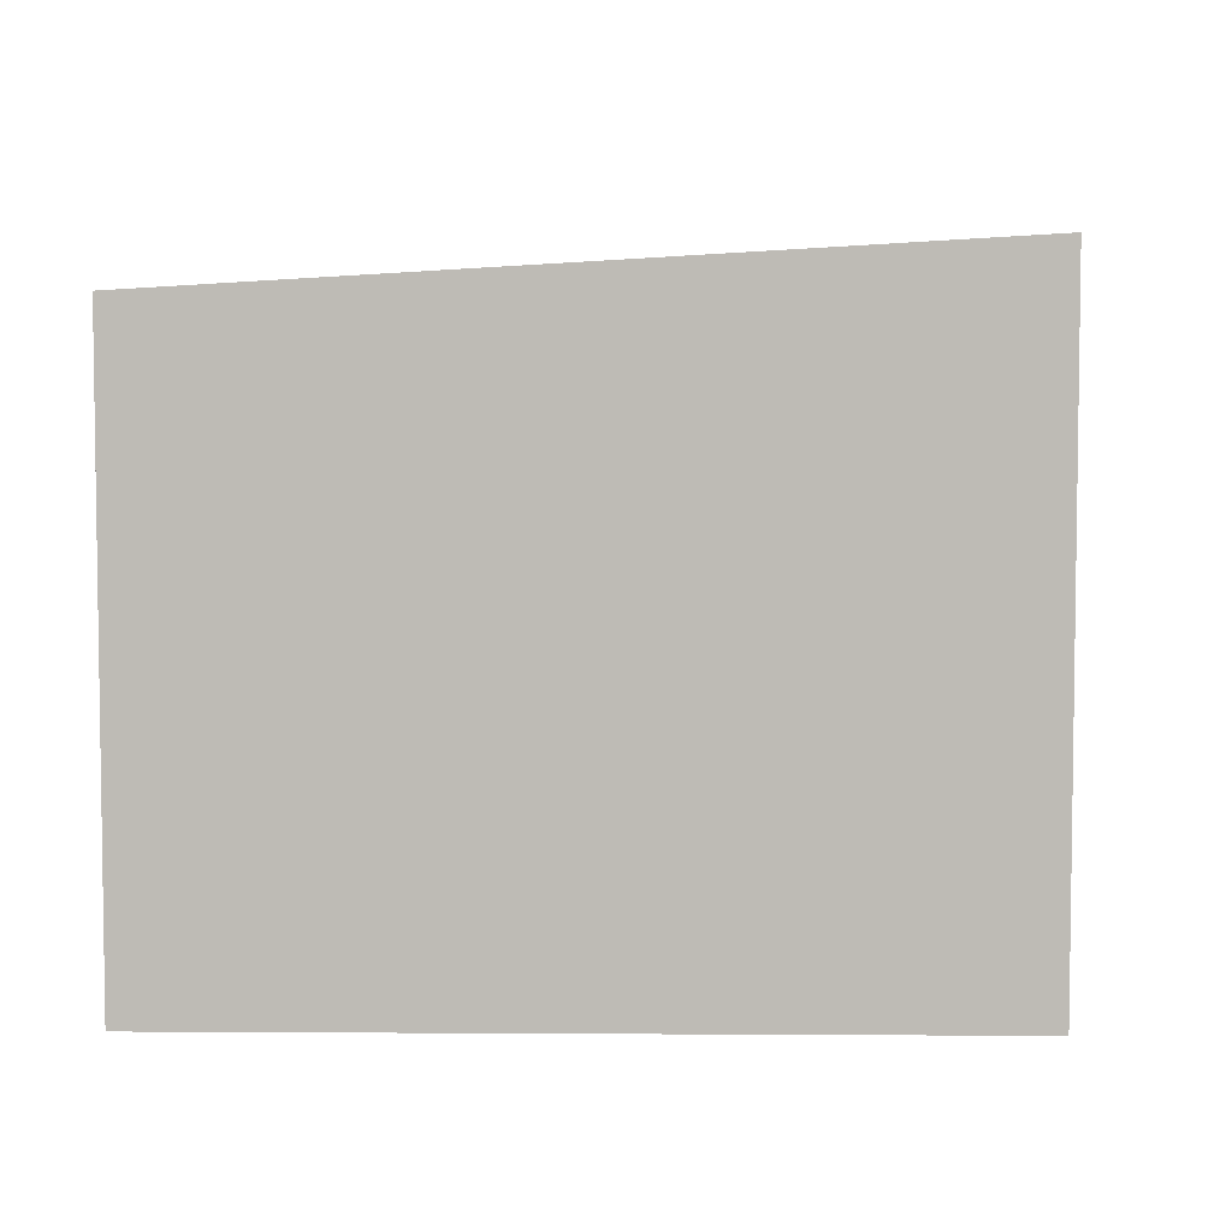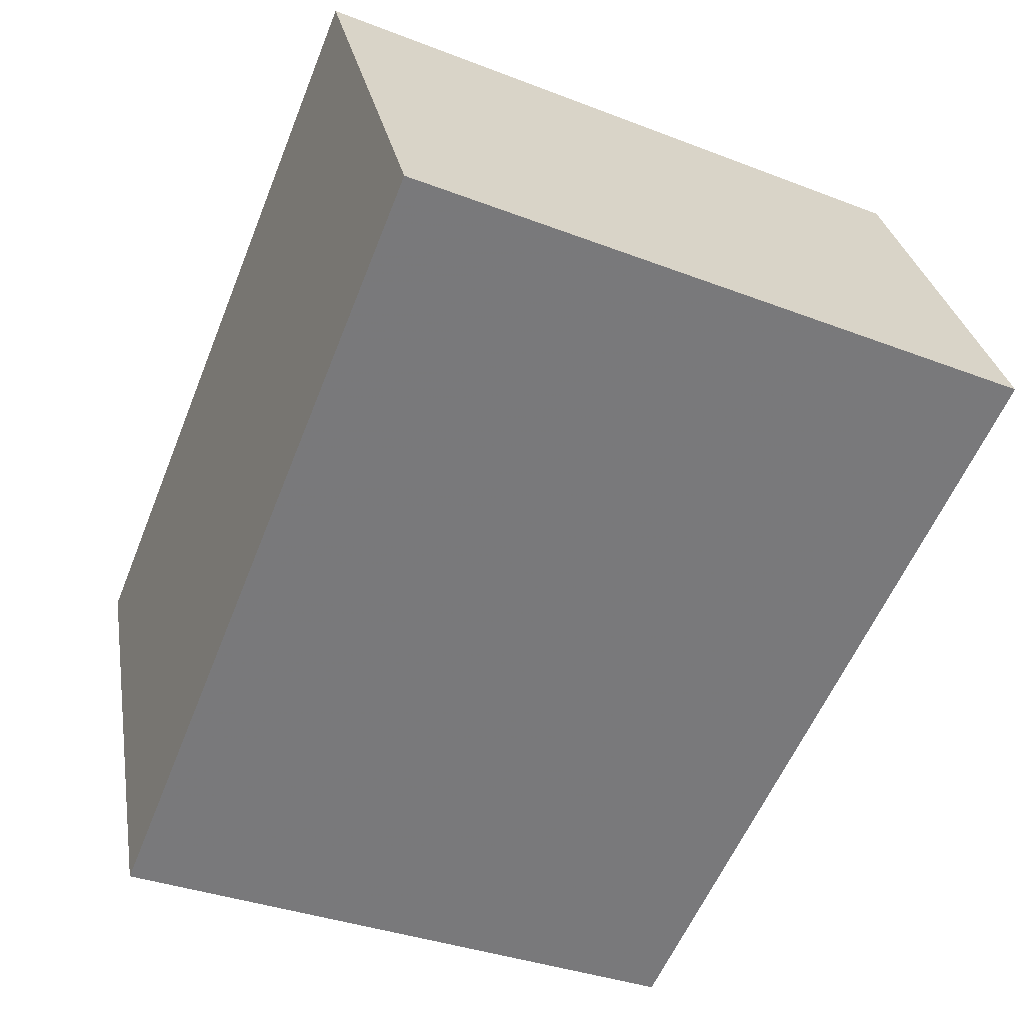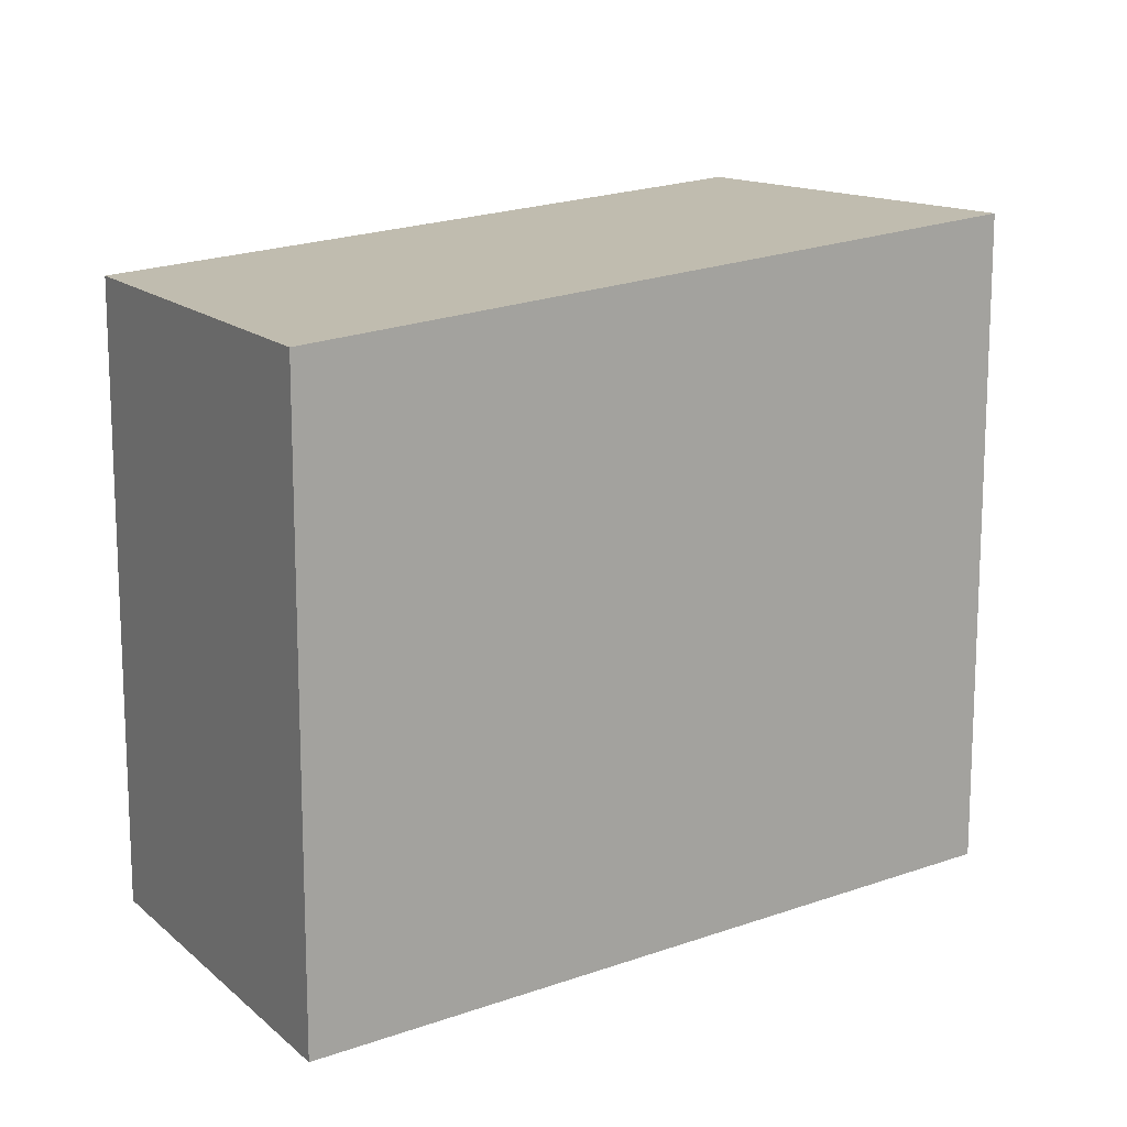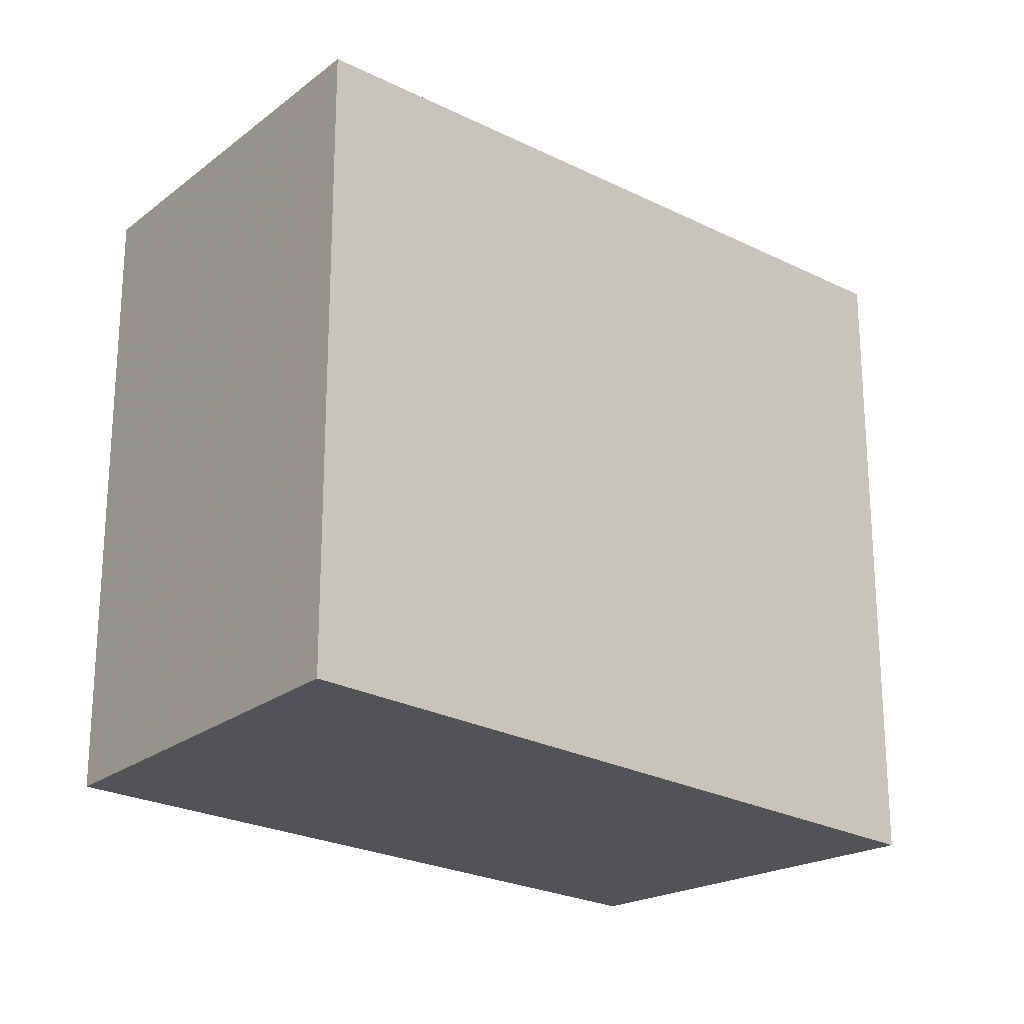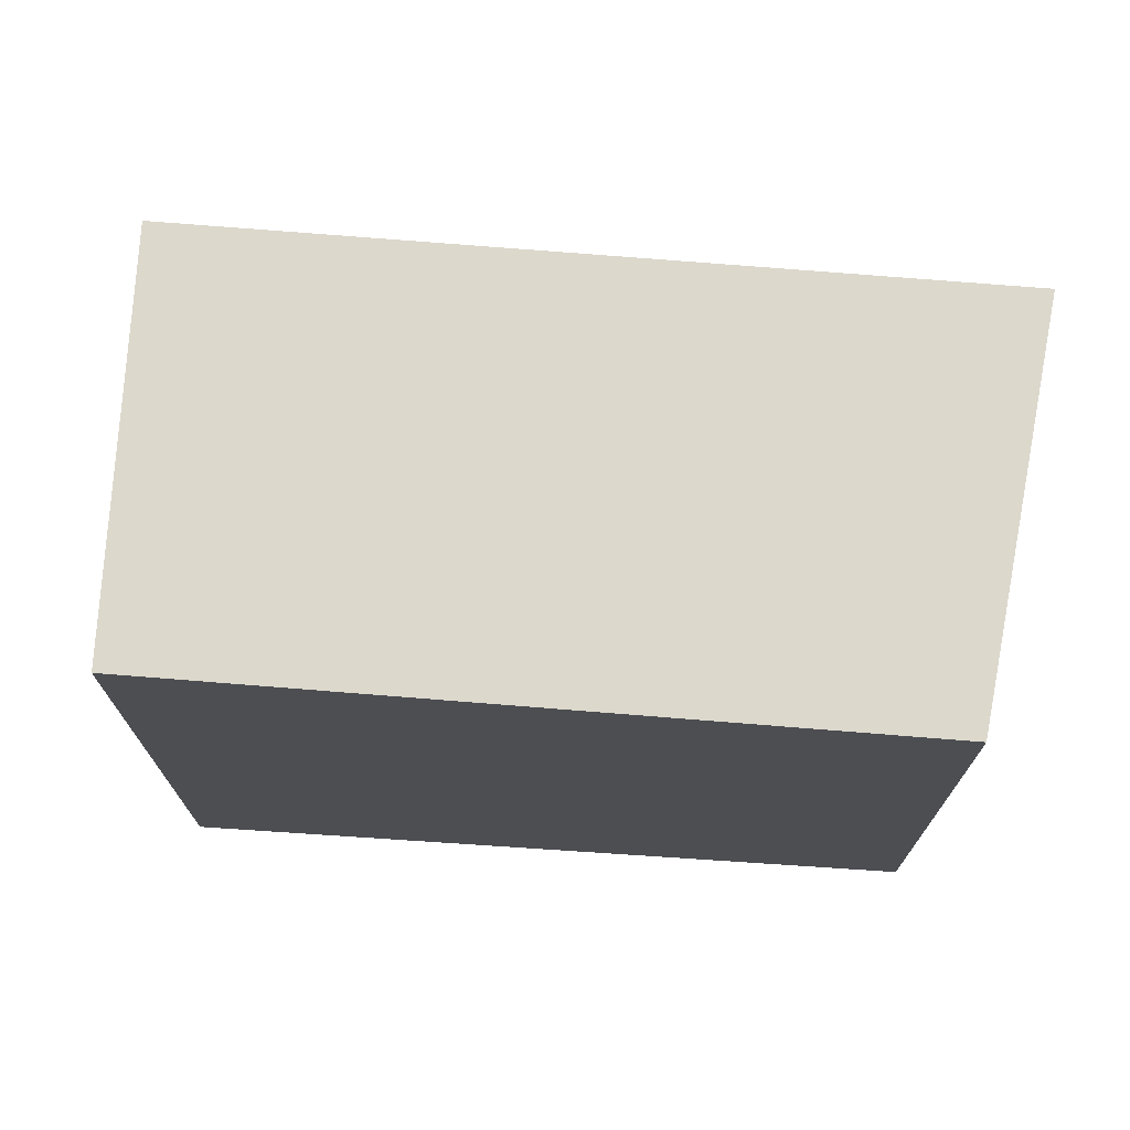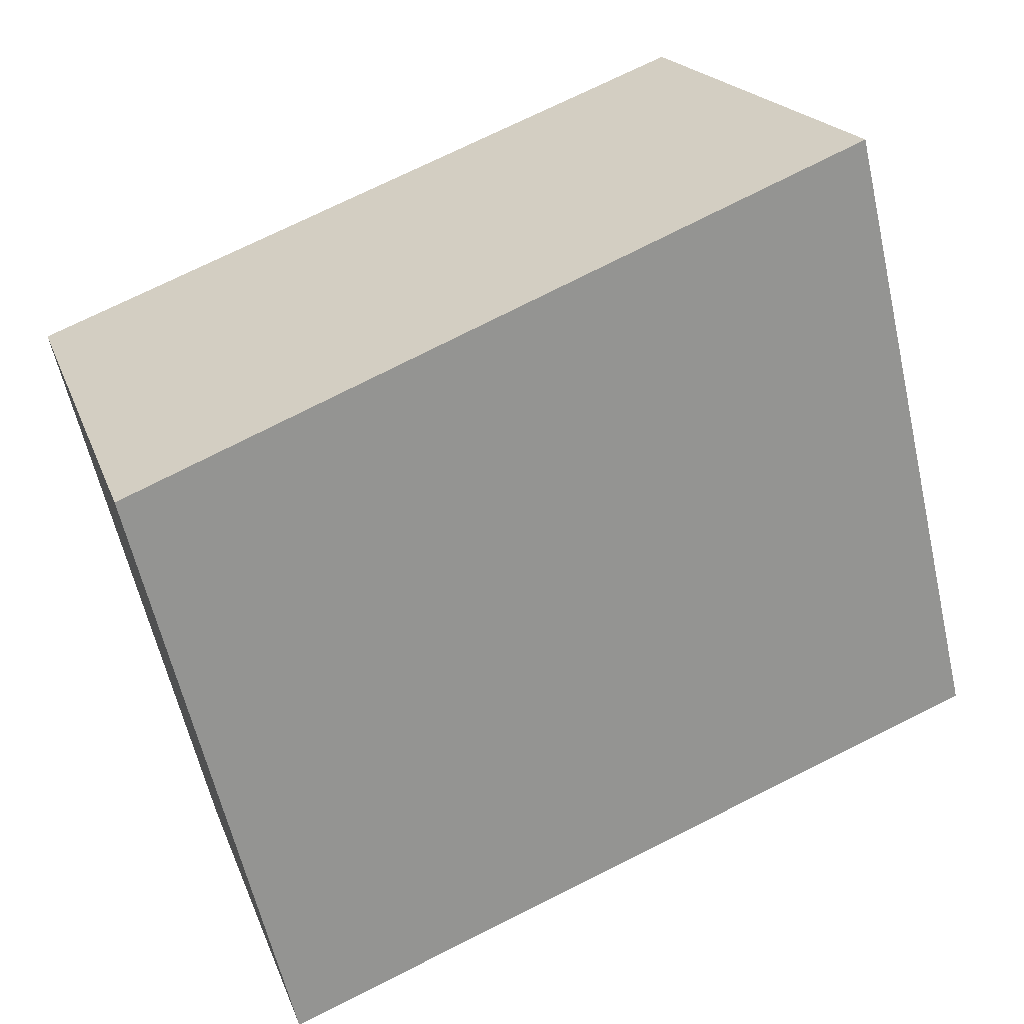
<metadata>
{"format":"obj","ext":"obj","renderer":"f3d","projection":"perspective","resolution":1024,"background":"white","views":[{"elev":5.4,"azim":27.3,"up":"+Z"},{"elev":-34.0,"azim":62.2,"up":"+Y"},{"elev":14.6,"azim":-11.5,"up":"+Z"},{"elev":-22.4,"azim":-18.5,"up":"+Z"},{"elev":73.2,"azim":-150.6,"up":"+Z"},{"elev":-60.7,"azim":12.8,"up":"+Y"}]}
</metadata>
<code>
v -780.9 -952.2 1.801
v -778.9 -951.2 1.926
v -778.4 -952.3 1.924
v -780.5 -953.3 1.788
v -778.9 -951.2 1.926
v -780.9 -952.2 1.801
v -780.9 -952.2 0
v -778.9 -951.2 0
v -778.4 -952.3 1.924
v -778.9 -951.2 1.926
v -778.9 -951.2 0
v -778.4 -952.3 0
v -780.5 -953.3 1.788
v -778.4 -952.3 1.924
v -778.4 -952.3 0
v -780.5 -953.3 0
v -780.9 -952.2 1.801
v -780.5 -953.3 1.788
v -780.5 -953.3 0
v -780.9 -952.2 0
v -780.9 -952.2 0
v -778.9 -951.2 0
v -778.4 -952.3 0
v -780.5 -953.3 0
f 2 3 4 1
f 6 7 8 5
f 10 11 12 9
f 14 15 16 13
f 18 19 20 17
f 22 23 24 21

</code>
